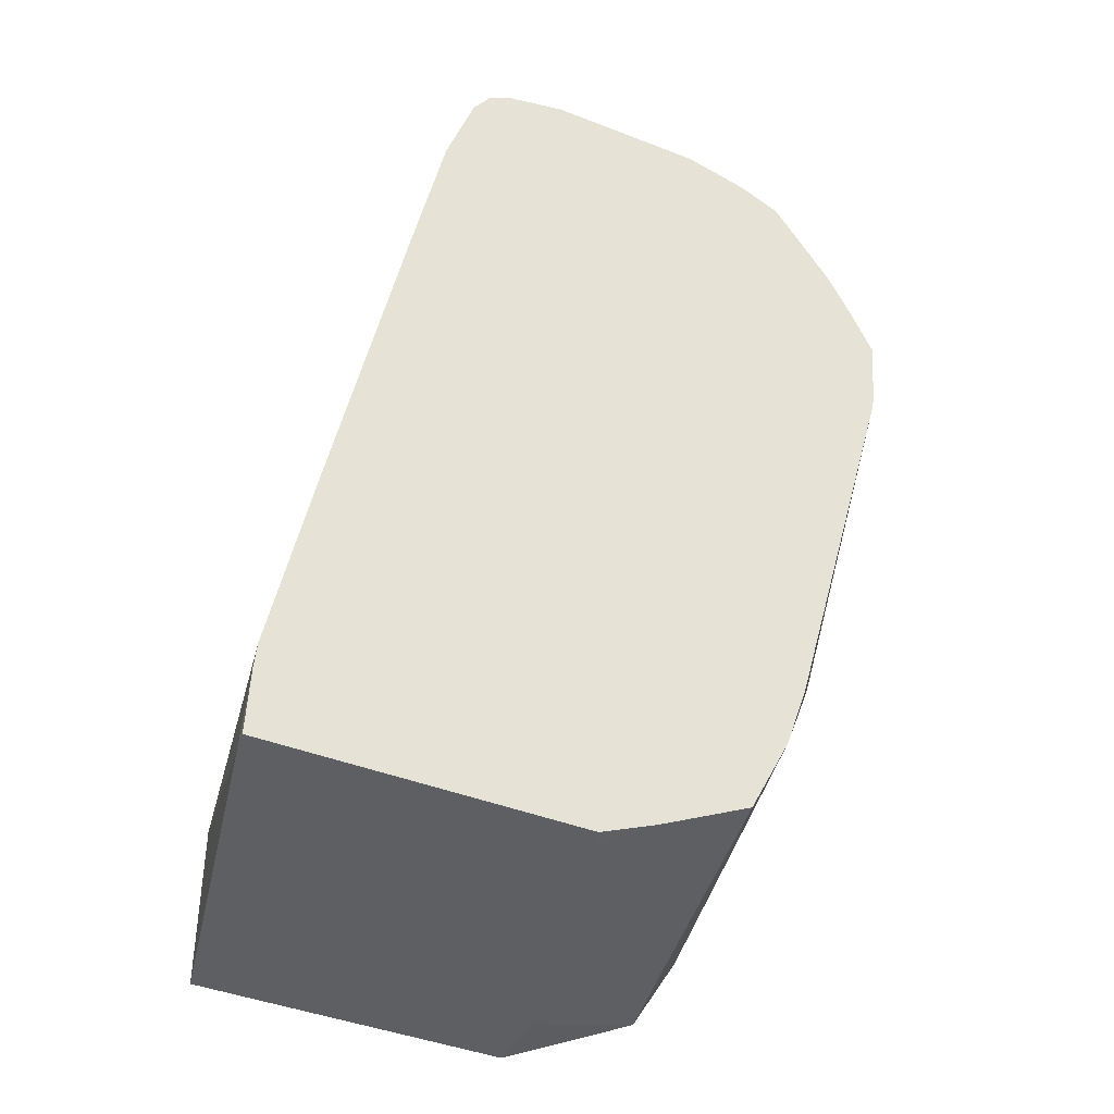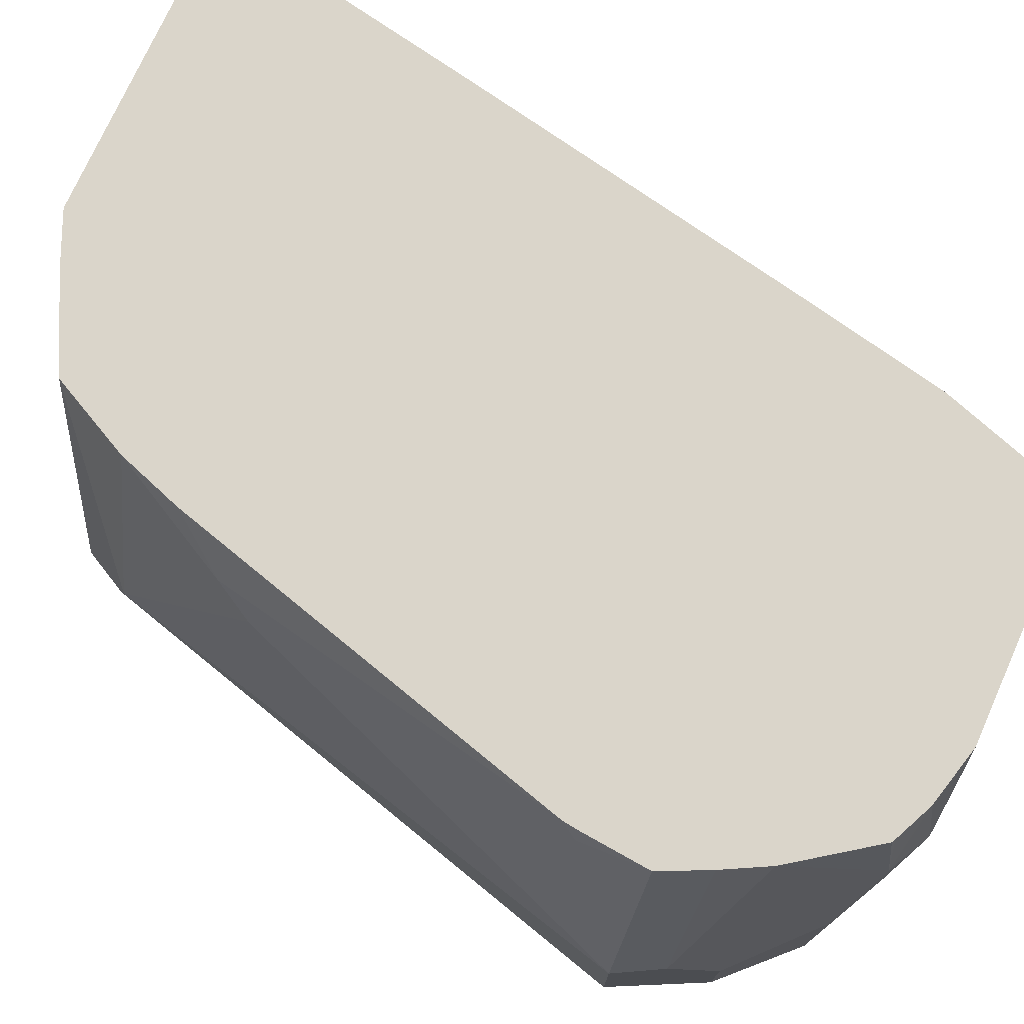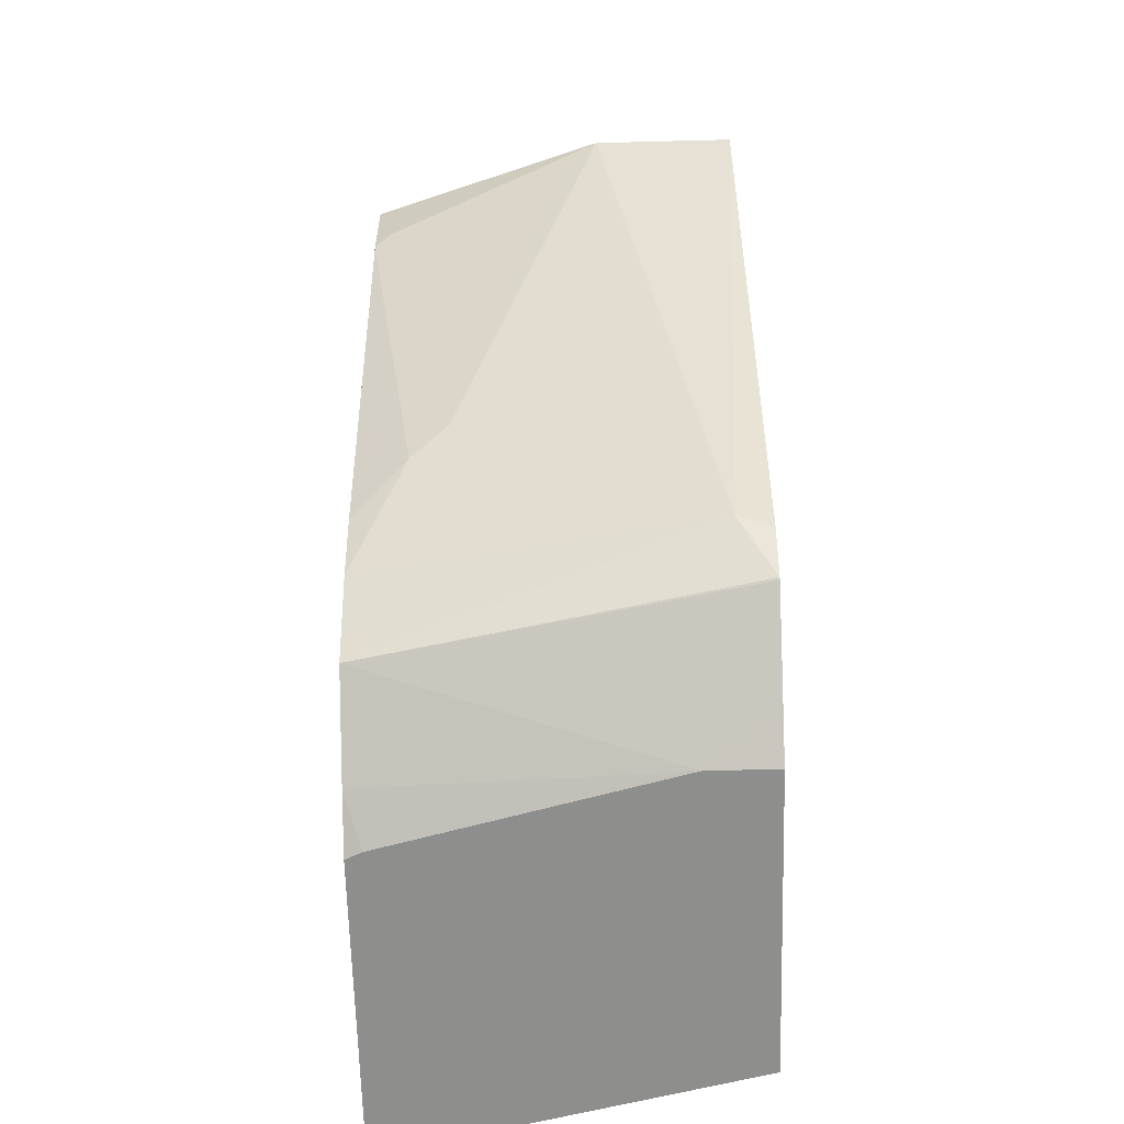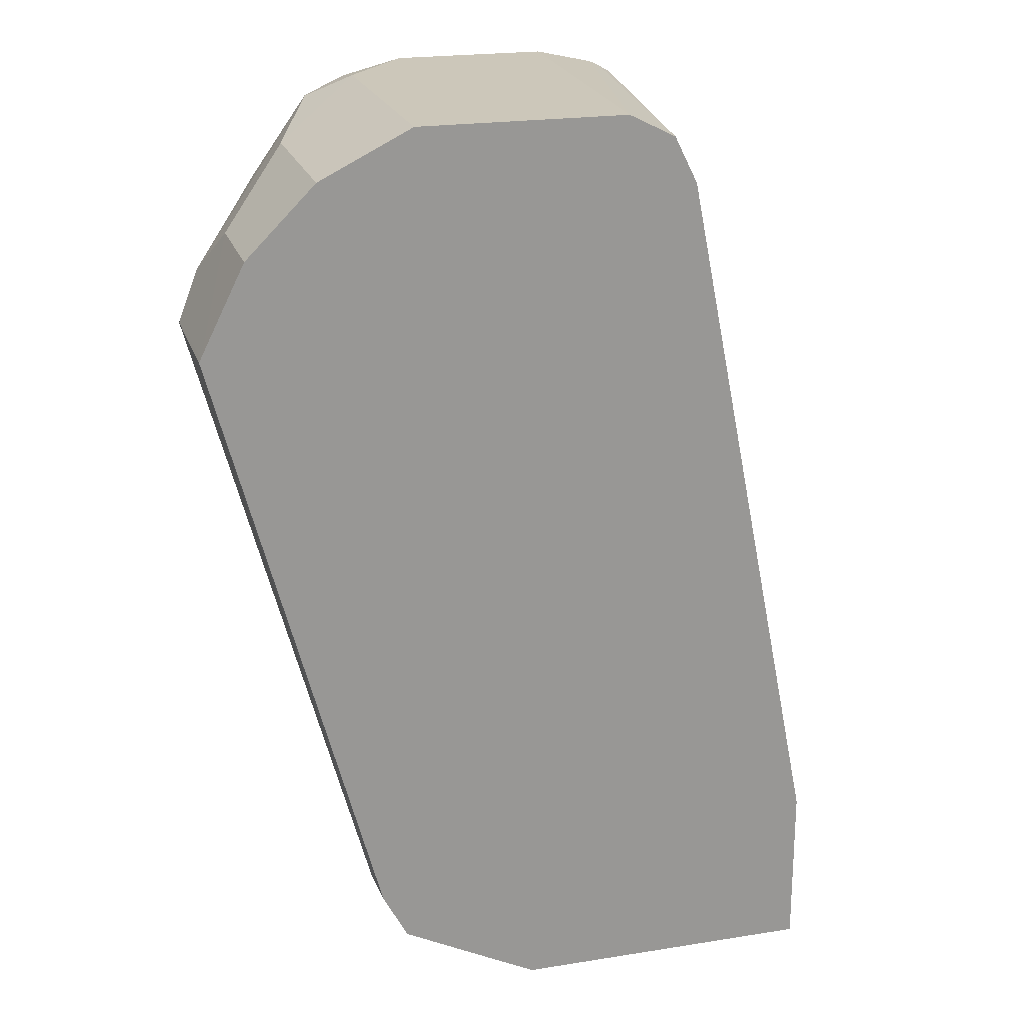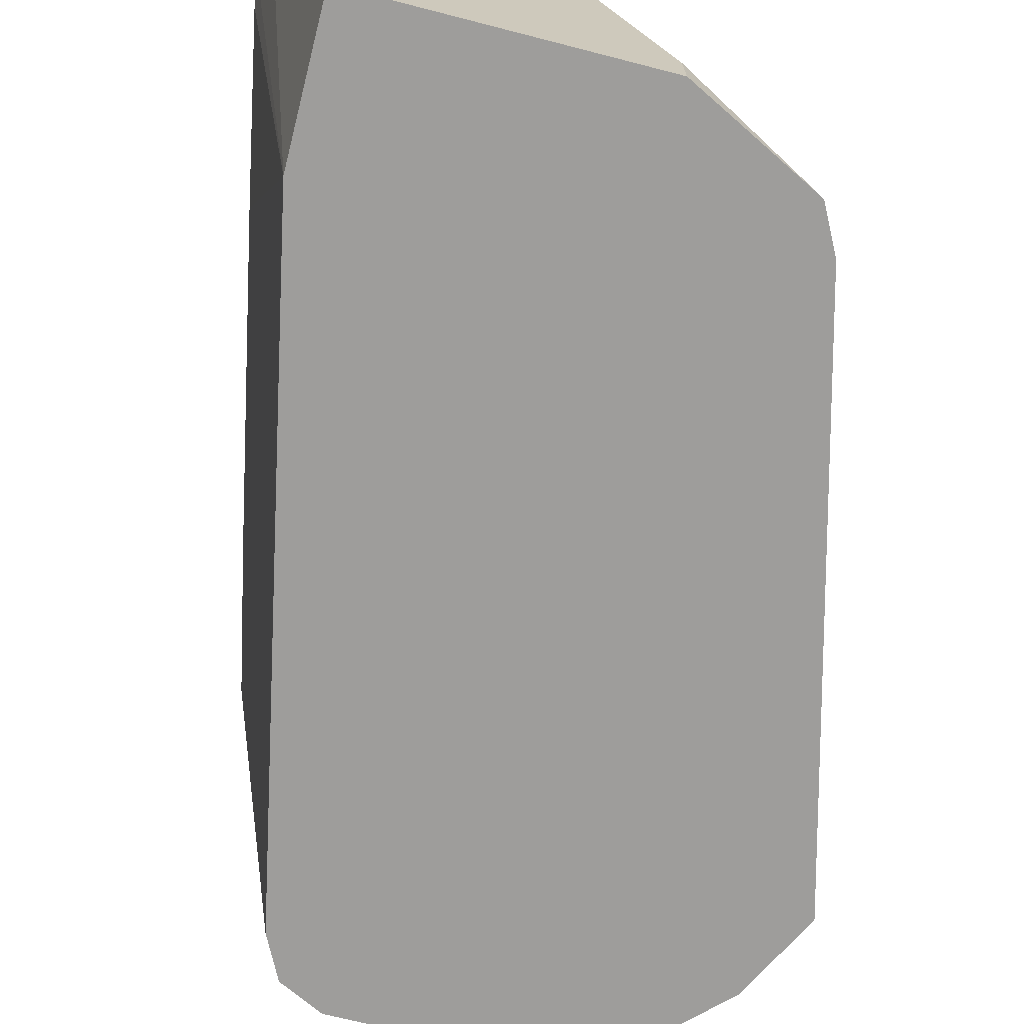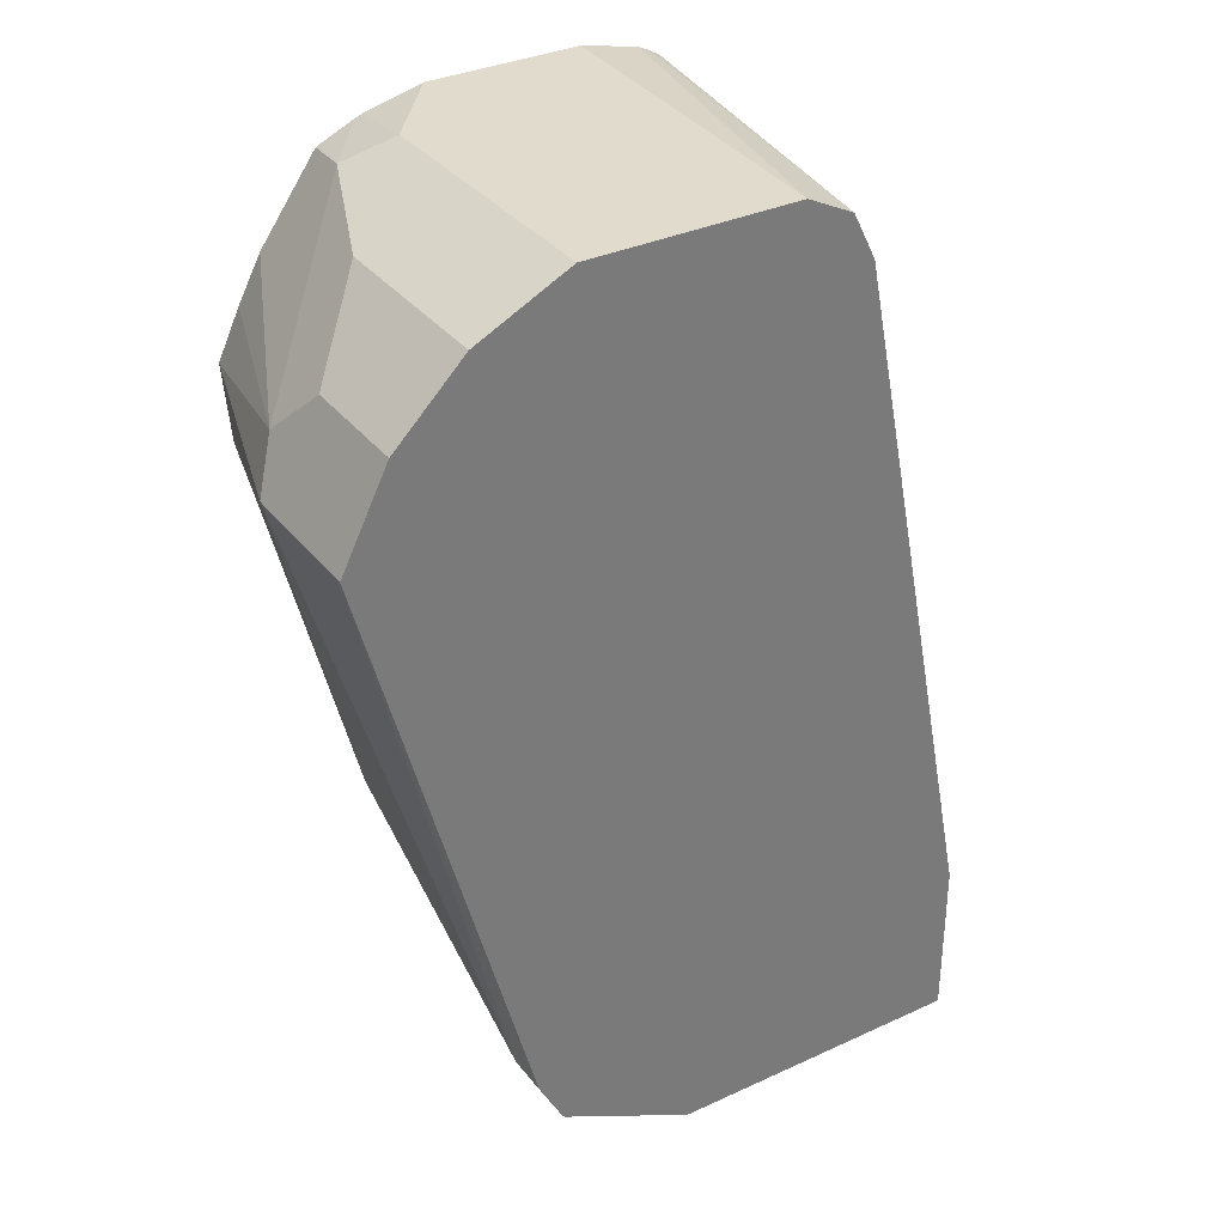
<metadata>
{"format":"obj","ext":"obj","renderer":"f3d","projection":"perspective","resolution":1024,"background":"white","views":[{"elev":-41.8,"azim":-25.3,"up":"+Y"},{"elev":74.2,"azim":114.1,"up":"+Z"},{"elev":-64.8,"azim":91.5,"up":"+Y"},{"elev":21.5,"azim":164.2,"up":"+Y"},{"elev":-70.4,"azim":-14.4,"up":"+Z"},{"elev":33.8,"azim":147.9,"up":"+Y"}]}
</metadata>
<code>
v 0.7391 0.6426 0.001102
v 0.738 0.6449 0.001102
v 0.7391 0.6426 0.06427
v 0.6668 0.3696 0.01608
v 0.6643 0.3646 0.001102
v 0.7283 0.6641 0.07499
v 0.7176 0.6855 0.001102
v 0.7176 0.6855 0.05357
v 0.7069 0.6426 0.1683
v 0.7069 0.6105 0.1607
v 0.731 0.6266 0.08034
v 0.6748 0.4499 0.1285
v 0.6668 0.4338 0.1446
v 0.6401 0.3806 0.1683
v 0.6294 0.3591 0.1683
v 0.6212 0.3428 0.1683
v 0.653 0.3431 0.001102
v 0.6641 0.7283 0.1392
v 0.6855 0.6855 0.1683
v 0.6964 0.6649 0.1683
v 0.6855 0.7176 0.001102
v 0.6855 0.7176 0.08568
v 0.7041 0.6105 0.1683
v 0.7031 0.6029 0.1683
v 0.6505 0.411 0.1683
v 0.6521 0.3424 0.001102
v 0.5784 0.3214 0.1683
v 0.5891 0.3106 0.03207
v 0.6427 0.7391 0.1285
v 0.6386 0.7321 0.1683
v 0.6417 0.7308 0.1683
v 0.6571 0.7238 0.1683
v 0.6587 0.723 0.1683
v 0.6737 0.7236 0.001102
v 0.6098 0.321 0.001102
v 0.5536 0.3106 0.1683
v 0.5569 0.3106 0.1608
v 0.557 0.3106 0.1606
v 0.5891 0.3106 0.001102
v 0.6427 0.7391 0.001102
v 0.6105 0.7391 0.1683
v 0.4128 0.3106 0.1683
v 0.4499 0.3106 0.001102
v 0.5463 0.7391 0.001102
v 0.5387 0.7391 0.1683
v 0.414 0.3421 0.1683
v 0.4133 0.3106 0.164
v 0.4137 0.3106 0.1607
v 0.4499 0.3856 0.001102
v 0.5249 0.7283 0.001102
v 0.506 0.7304 0.1683
v 0.5111 0.7329 0.1683
v 0.4149 0.3535 0.1683
v 0.4321 0.4423 0.1683
v 0.4643 0.6029 0.1683
v 0.5142 0.7069 0.001102
v 0.5006 0.7272 0.1683
v 0.4922 0.7145 0.1683
v 0.4792 0.6748 0.1683
f 18 22 29
f 18 29 30
f 18 30 31
f 18 31 32
f 27 37 38
f 18 33 19
f 21 34 22
f 22 34 29
f 26 28 35
f 27 36 37
f 18 32 33
f 16 28 26
f 10 13 12
f 16 26 17
f 13 24 25
f 13 25 14
f 10 12 11
f 10 24 13
f 10 23 24
f 9 24 23
f 9 25 24
f 9 14 25
f 9 15 14
f 9 16 15
f 27 38 28
f 16 27 28
f 28 39 35
f 44 50 51
f 28 37 36
f 9 27 16
f 56 59 58
f 55 59 56
f 50 58 57
f 50 56 58
f 50 57 51
f 49 55 56
f 49 54 55
f 49 53 54
f 46 49 48
f 46 53 49
f 46 48 47
f 28 38 37
f 44 52 45
f 43 48 49
f 42 46 47
f 29 34 40
f 29 41 30
f 29 45 41
f 29 44 45
f 29 40 44
f 28 43 39
f 28 48 43
f 28 47 48
f 28 42 47
f 28 36 42
f 44 51 52
f 9 36 27
f 1 43 49
f 9 46 42
f 4 12 13
f 3 12 4
f 3 11 12
f 3 10 11
f 3 9 10
f 3 6 9
f 2 8 6
f 2 7 8
f 2 6 3
f 1 7 2
f 1 21 7
f 1 34 21
f 1 40 34
f 1 50 44
f 1 56 50
f 1 49 56
f 9 42 36
f 1 39 43
f 1 35 39
f 1 26 35
f 1 17 26
f 1 5 17
f 1 4 5
f 1 3 4
f 1 2 3
f 4 13 14
f 4 14 15
f 1 44 40
f 4 16 17
f 4 15 16
f 9 53 46
f 9 54 53
f 9 55 54
f 9 59 55
f 9 58 59
f 9 57 58
f 9 52 51
f 9 45 52
f 9 41 45
f 9 30 41
f 9 31 30
f 9 51 57
f 6 20 9
f 9 33 32
f 9 19 33
f 9 20 19
f 9 23 10
f 8 22 18
f 7 22 8
f 7 21 22
f 6 19 20
f 6 18 19
f 6 8 18
f 9 32 31
f 4 17 5

</code>
